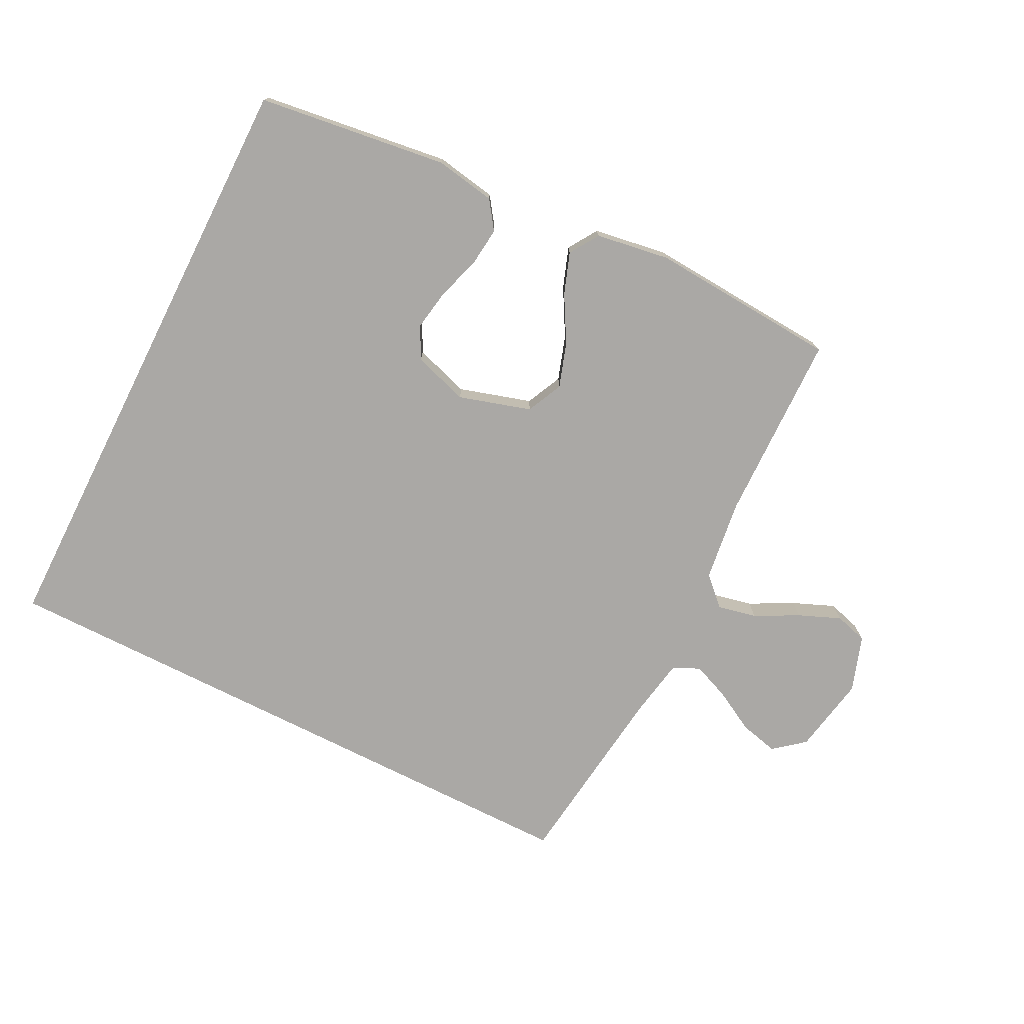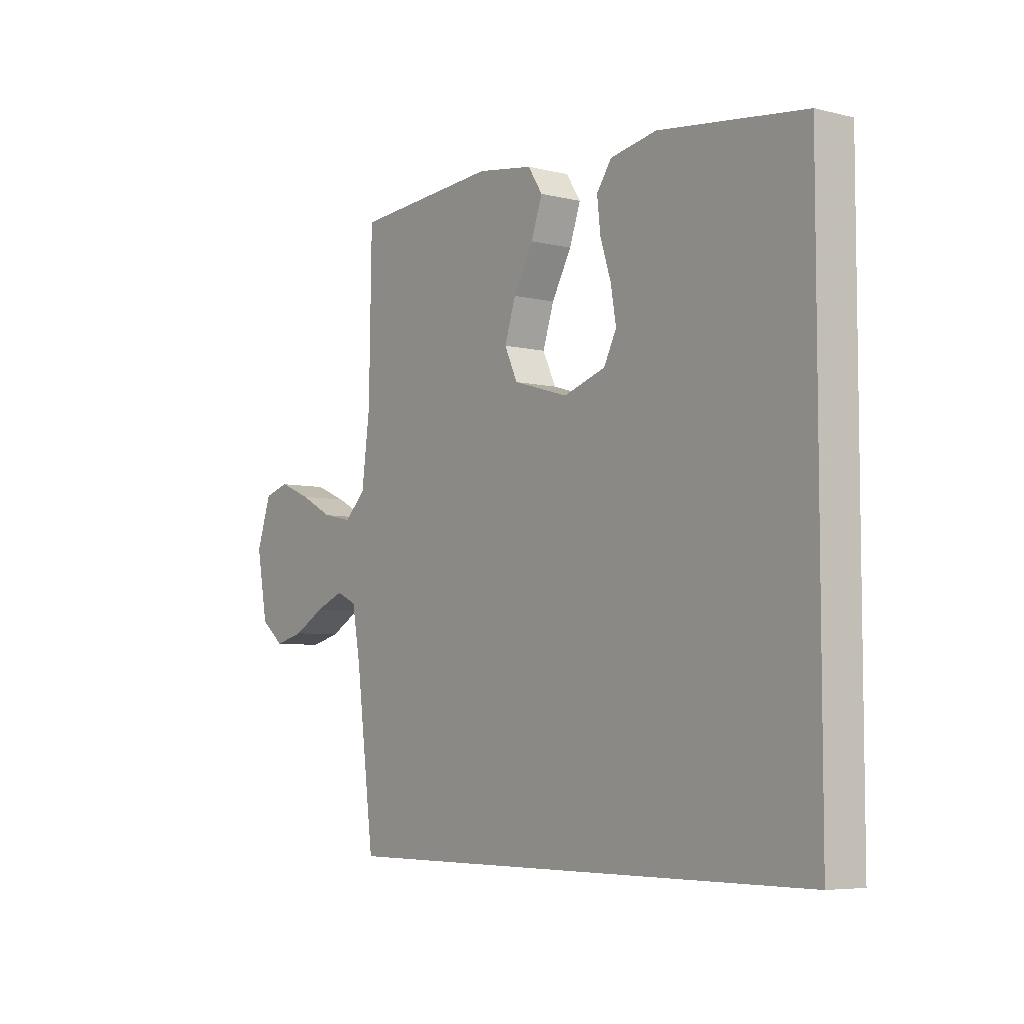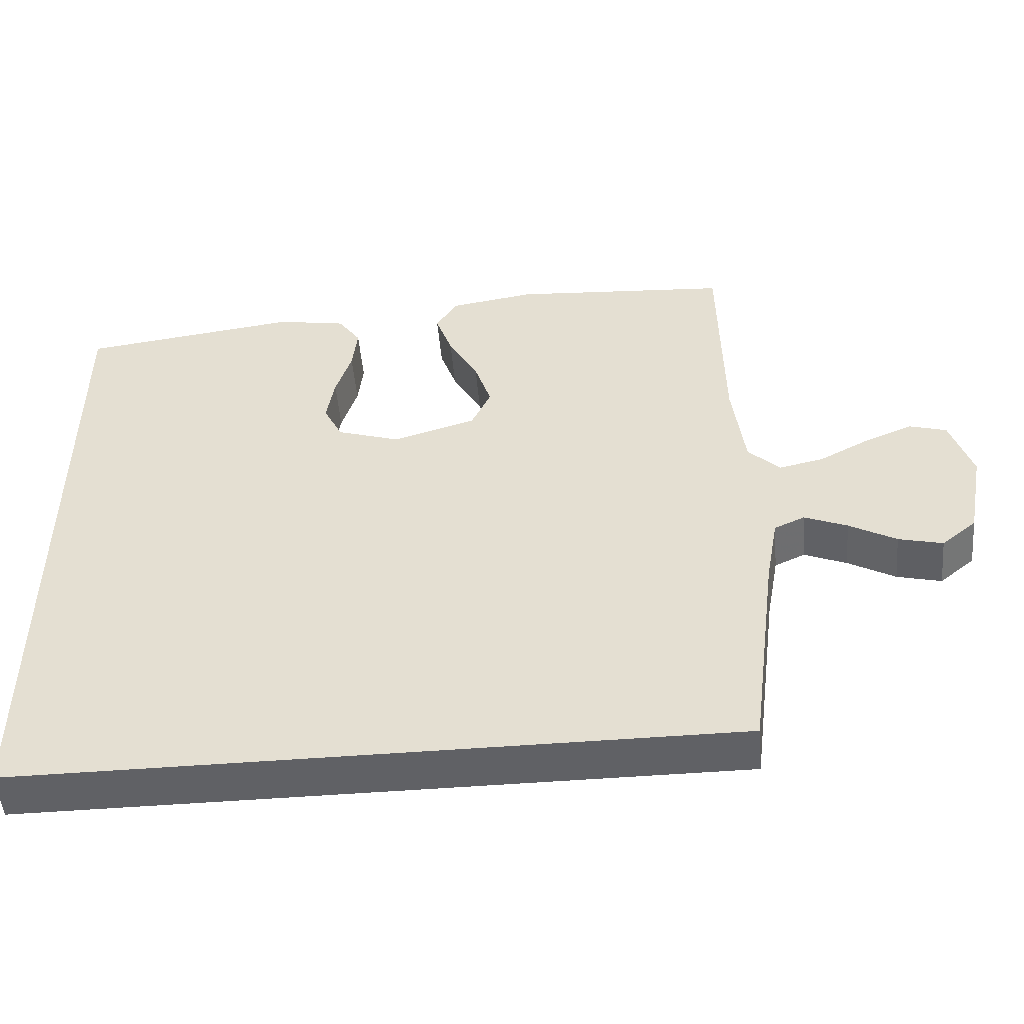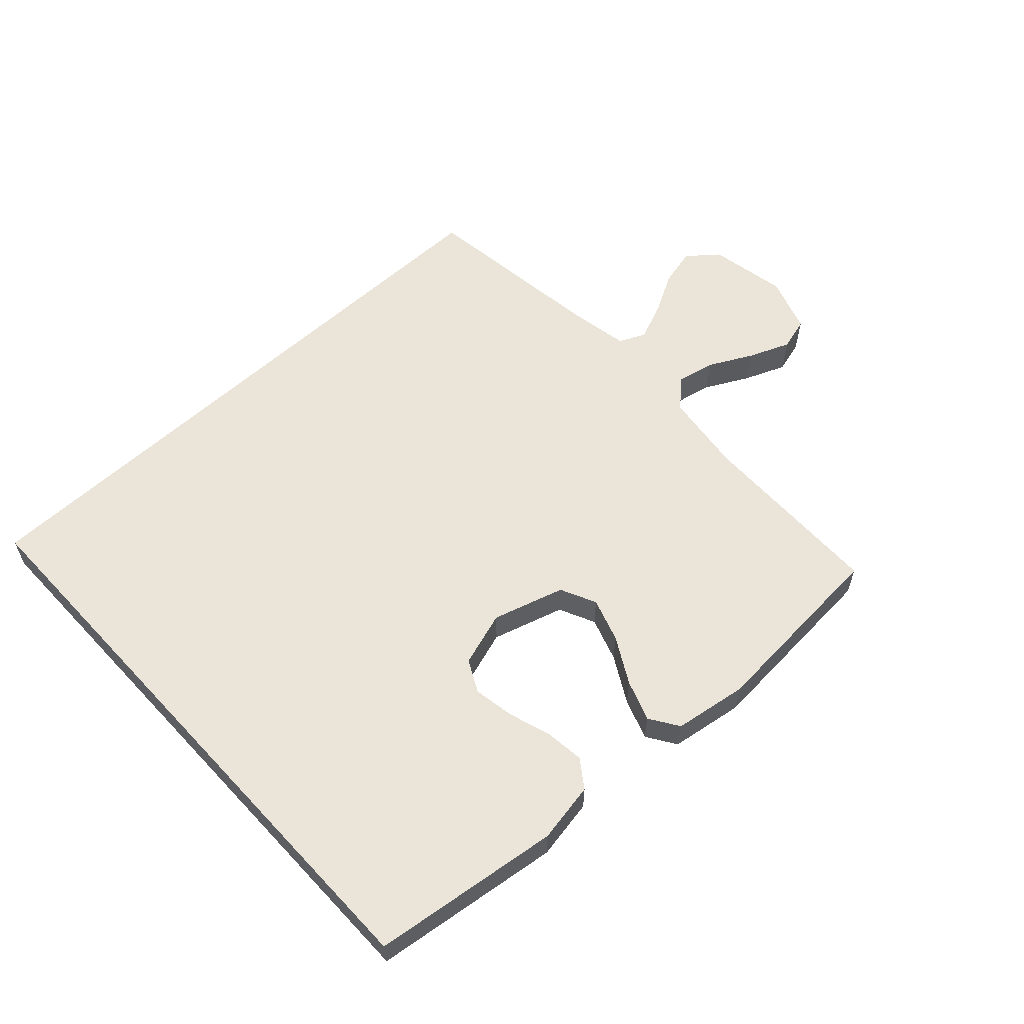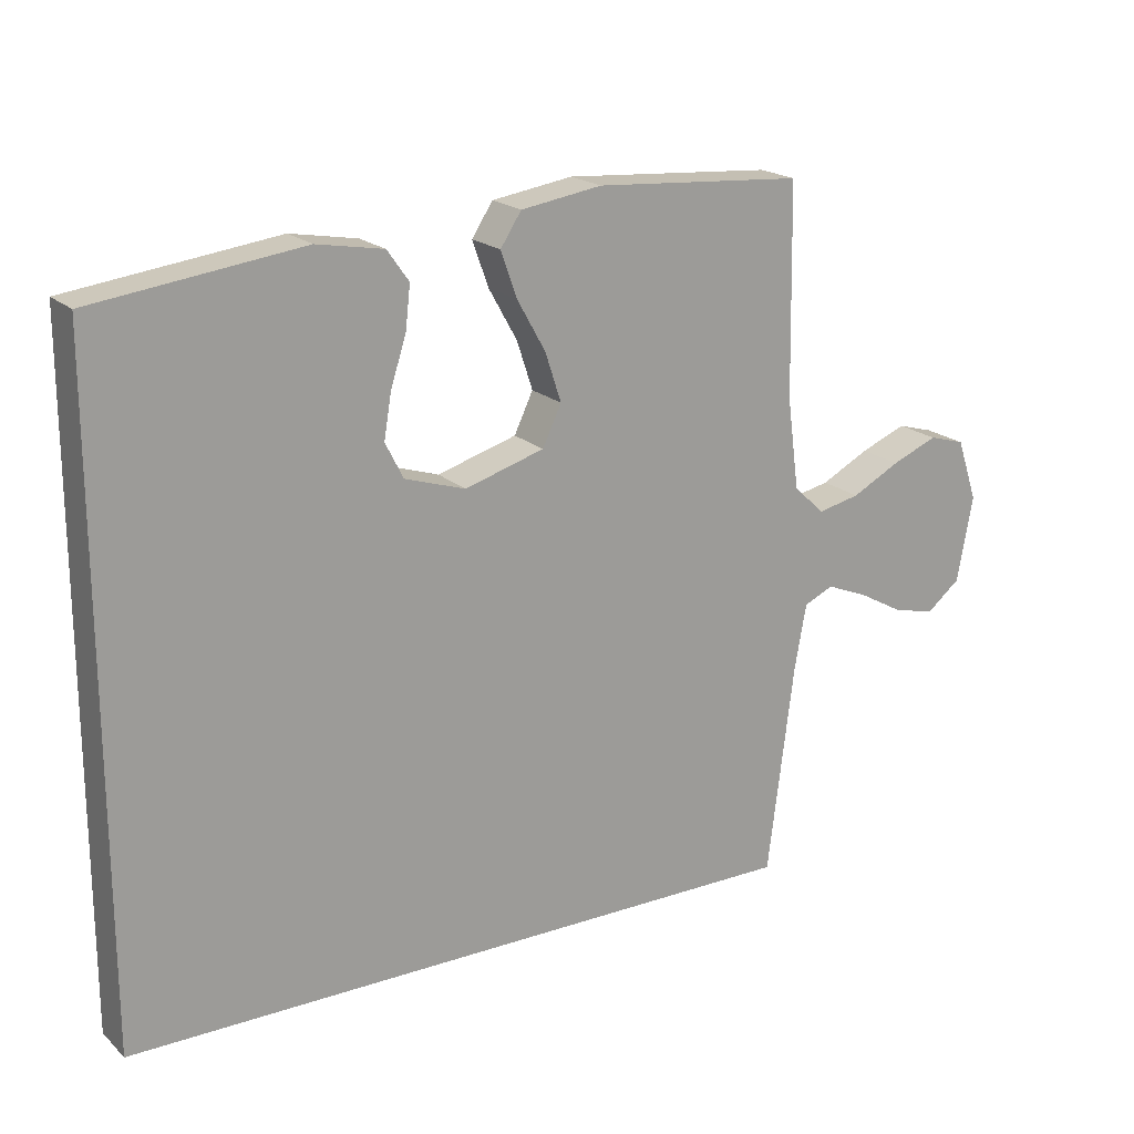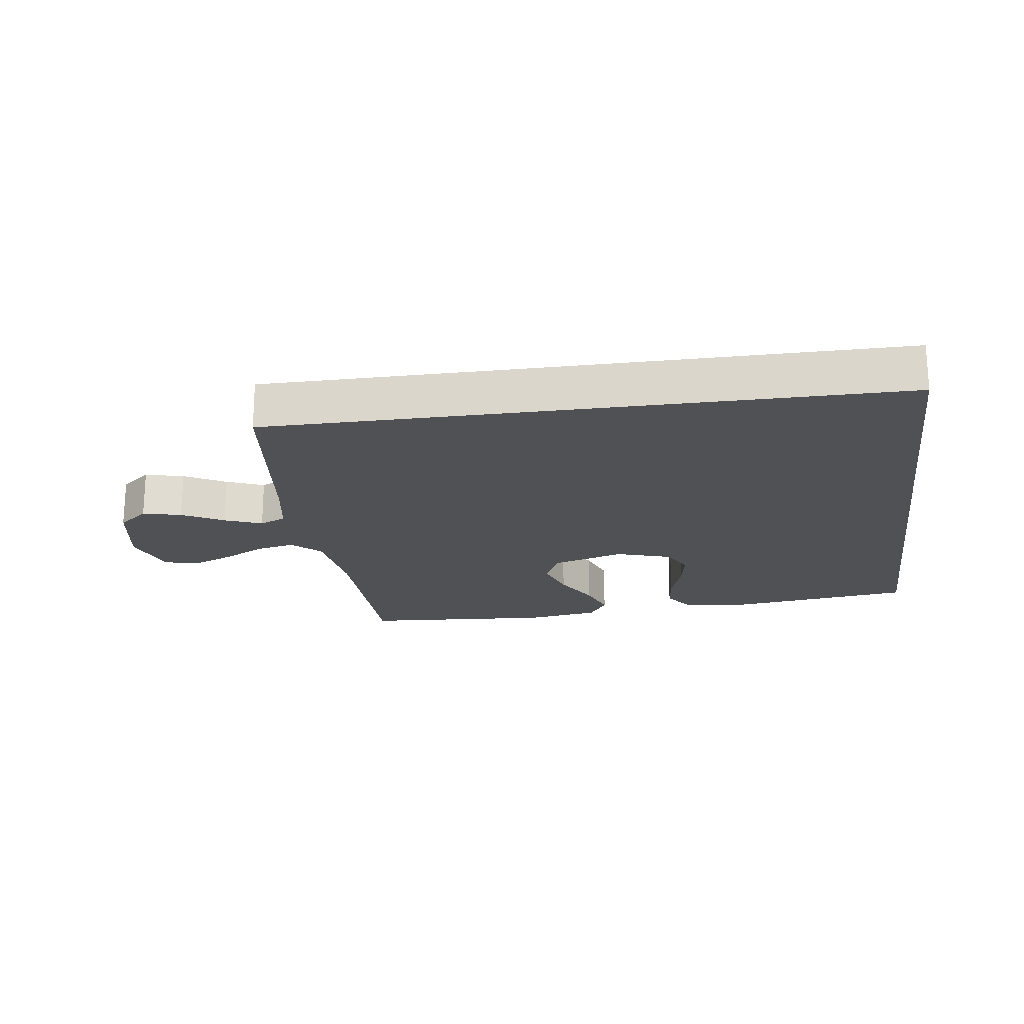
<metadata>
{"format":"obj","ext":"obj","renderer":"f3d","projection":"perspective","resolution":1024,"background":"white","views":[{"elev":-75.1,"azim":-26.7,"up":"+Y"},{"elev":-5.9,"azim":-126.6,"up":"+Z"},{"elev":-50.3,"azim":5.0,"up":"+Z"},{"elev":58.8,"azim":-42.8,"up":"+Y"},{"elev":19.7,"azim":-32.0,"up":"+Z"},{"elev":-20.2,"azim":-172.0,"up":"+Y"}]}
</metadata>
<code>
v 0.491 0.07 -0.5
v -0.5 0.07 -0.5
v -0.5 0.07 0.454
v -0.2 0.07 0.493
v -0.104 0.07 0.476
v -0.073 0.07 0.432
v -0.08 0.07 0.37
v -0.102 0.07 0.302
v -0.113 0.07 0.237
v -0.087 0.07 0.186
v 0 0.07 0.158
v 0.114 0.07 0.192
v 0.141 0.07 0.249
v 0.118 0.07 0.319
v 0.077 0.07 0.392
v 0.054 0.07 0.457
v 0.084 0.07 0.503
v 0.2 0.07 0.521
v 0.5 0.07 0.5
v 0.505 0.07 0.2
v 0.522 0.07 0.07
v 0.566 0.07 0.028
v 0.627 0.07 0.041
v 0.696 0.07 0.077
v 0.762 0.07 0.104
v 0.814 0.07 0.089
v 0.844 0.07 0
v 0.821 0.07 -0.123
v 0.773 0.07 -0.162
v 0.712 0.07 -0.147
v 0.647 0.07 -0.111
v 0.588 0.07 -0.087
v 0.546 0.07 -0.106
v 0.529 0.07 -0.2
v 0.491 0 -0.5
v -0.5 0 -0.5
v -0.5 0 0.454
v -0.2 0 0.493
v -0.104 0 0.476
v -0.073 0 0.432
v -0.08 0 0.37
v -0.102 0 0.302
v -0.113 0 0.237
v -0.087 0 0.186
v 0 0 0.158
v 0.114 0 0.192
v 0.141 0 0.249
v 0.118 0 0.319
v 0.077 0 0.392
v 0.054 0 0.457
v 0.084 0 0.503
v 0.2 0 0.521
v 0.5 0 0.5
v 0.505 0 0.2
v 0.522 0 0.07
v 0.566 0 0.028
v 0.627 0 0.041
v 0.696 0 0.077
v 0.762 0 0.104
v 0.814 0 0.089
v 0.844 0 0
v 0.821 0 -0.123
v 0.773 0 -0.162
v 0.712 0 -0.147
v 0.647 0 -0.111
v 0.588 0 -0.087
v 0.546 0 -0.106
v 0.529 0 -0.2
f 28 29 30 31
f 28 31 32
f 27 28 32
f 26 27 32
f 23 24 25 26
f 23 26 32 33
f 17 18 19 20
f 17 20 21
f 14 15 16 17
f 13 14 17 21
f 12 13 21 22
f 5 6 7 8
f 5 8 9
f 4 5 9
f 3 4 9
f 2 3 9 10
f 34 1 2 10
f 22 23 33
f 11 12 22 33
f 10 11 33 34
f 65 64 63 62
f 66 65 62
f 66 62 61
f 66 61 60
f 60 59 58 57
f 67 66 60 57
f 54 53 52 51
f 55 54 51
f 51 50 49 48
f 55 51 48 47
f 56 55 47 46
f 42 41 40 39
f 43 42 39
f 43 39 38
f 43 38 37
f 44 43 37 36
f 44 36 35 68
f 67 57 56
f 67 56 46 45
f 68 67 45 44
f 1 35 36 2
f 2 36 37 3
f 3 37 38 4
f 4 38 39 5
f 5 39 40 6
f 6 40 41 7
f 7 41 42 8
f 8 42 43 9
f 9 43 44 10
f 10 44 45 11
f 11 45 46 12
f 12 46 47 13
f 13 47 48 14
f 14 48 49 15
f 15 49 50 16
f 16 50 51 17
f 17 51 52 18
f 18 52 53 19
f 19 53 54 20
f 20 54 55 21
f 21 55 56 22
f 22 56 57 23
f 23 57 58 24
f 24 58 59 25
f 25 59 60 26
f 26 60 61 27
f 27 61 62 28
f 28 62 63 29
f 29 63 64 30
f 30 64 65 31
f 31 65 66 32
f 32 66 67 33
f 33 67 68 34
f 34 68 35 1

</code>
